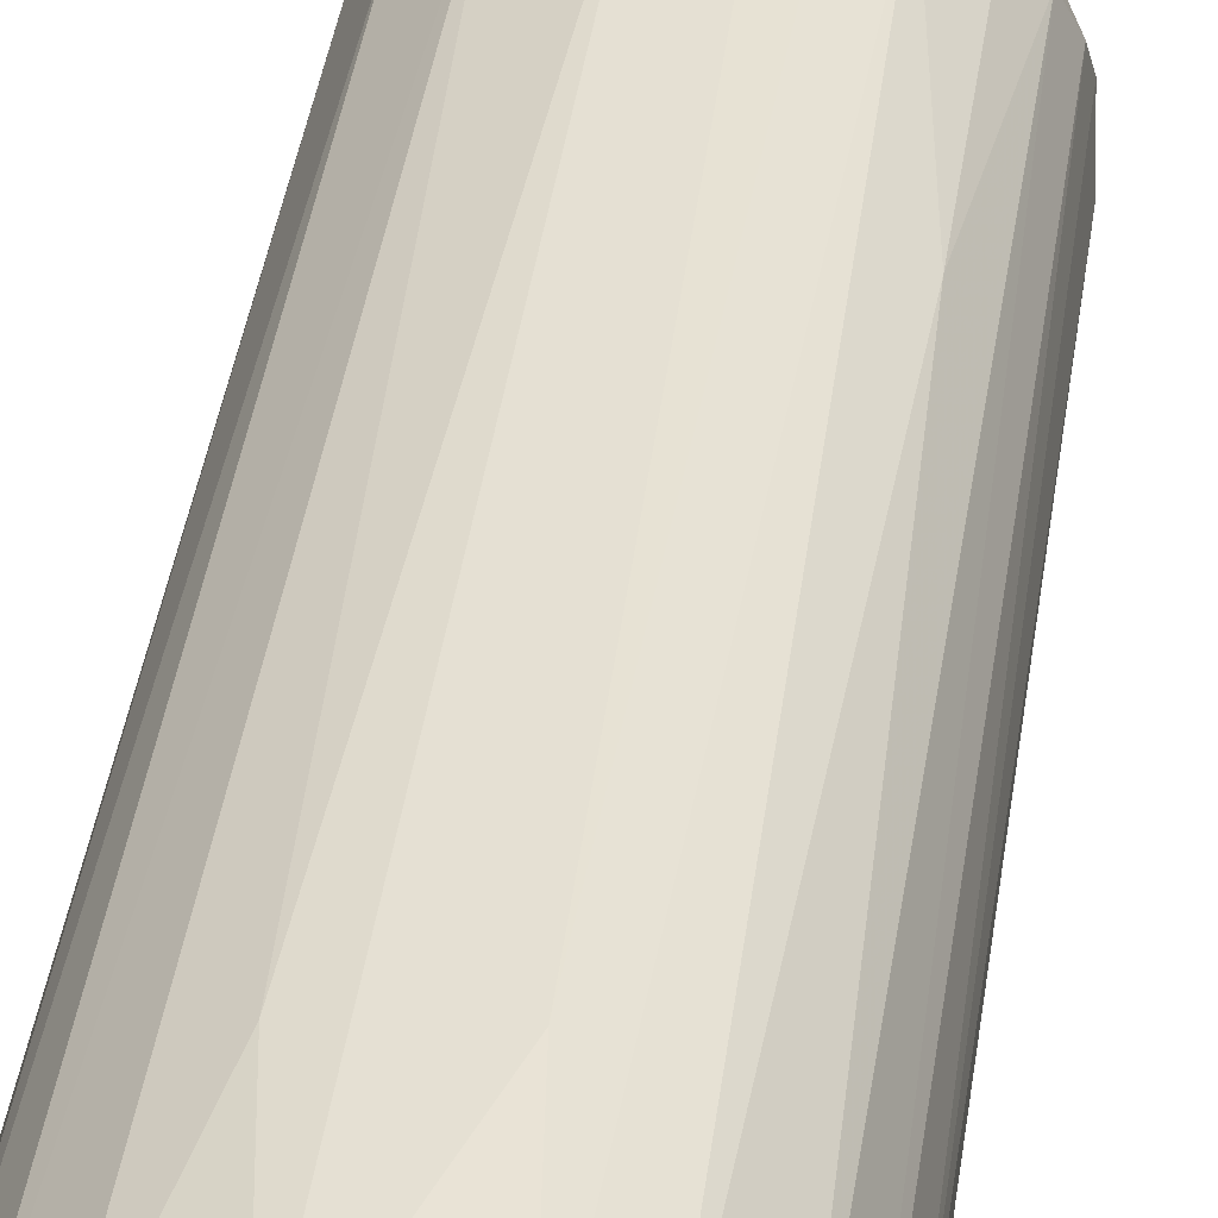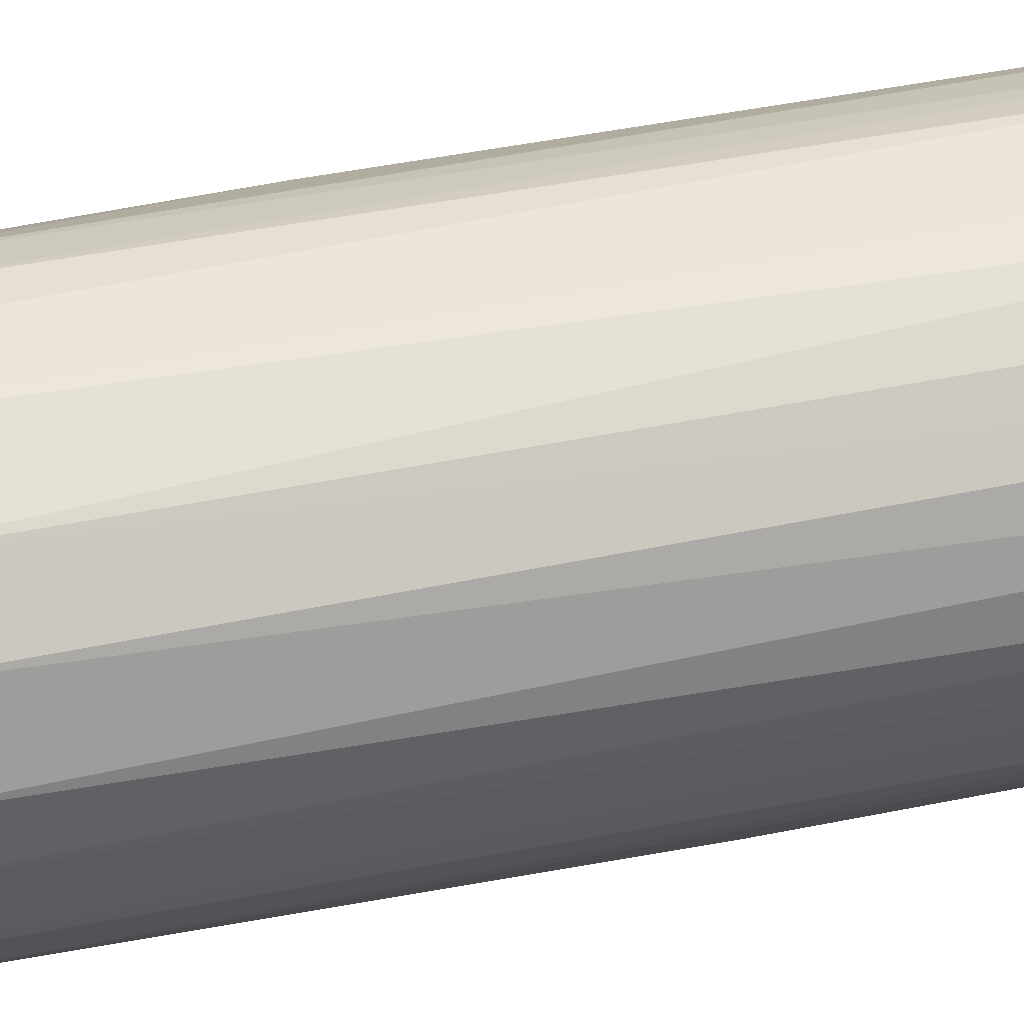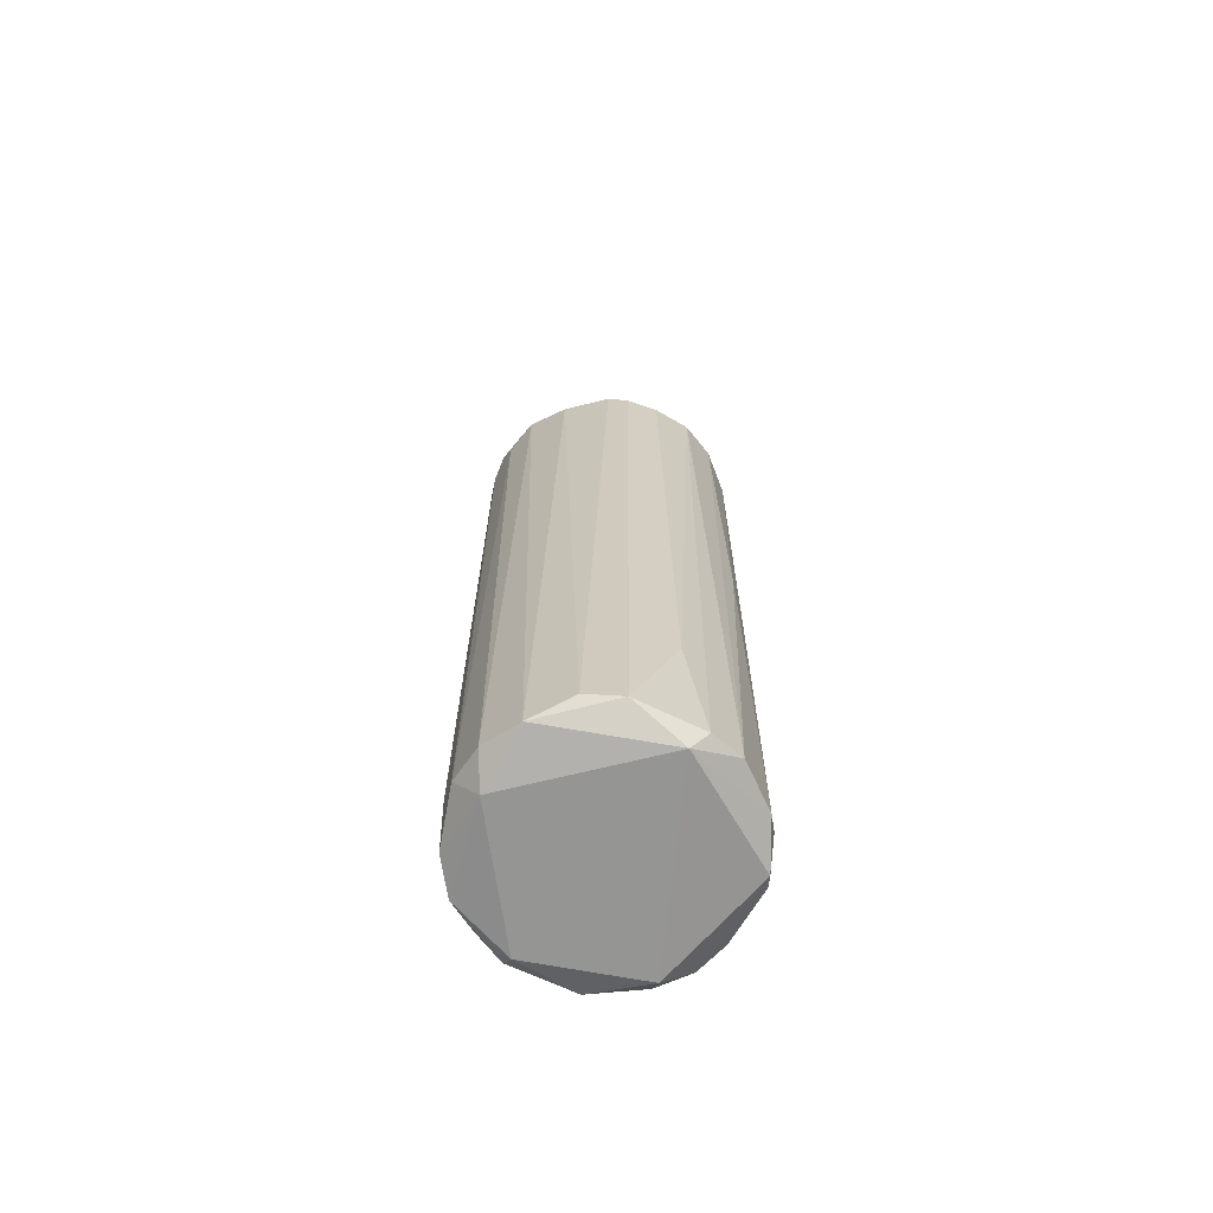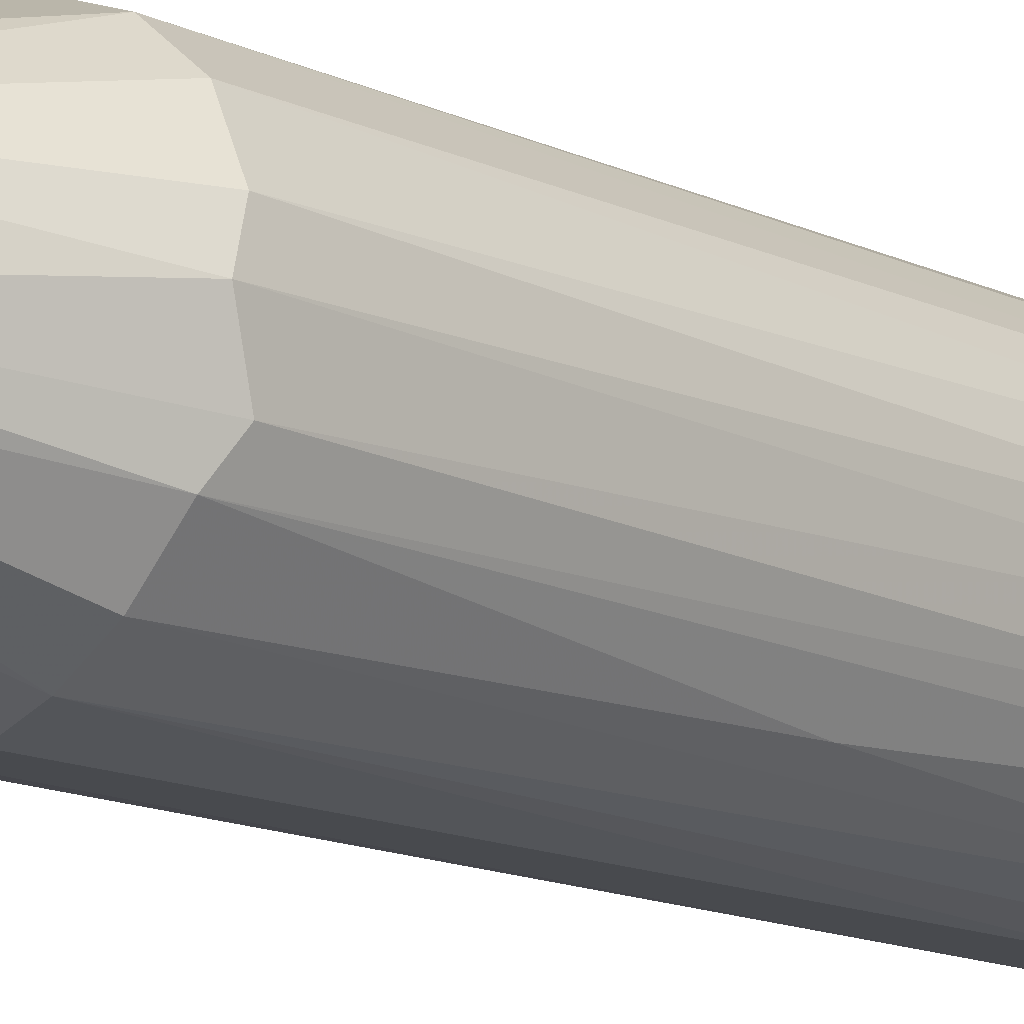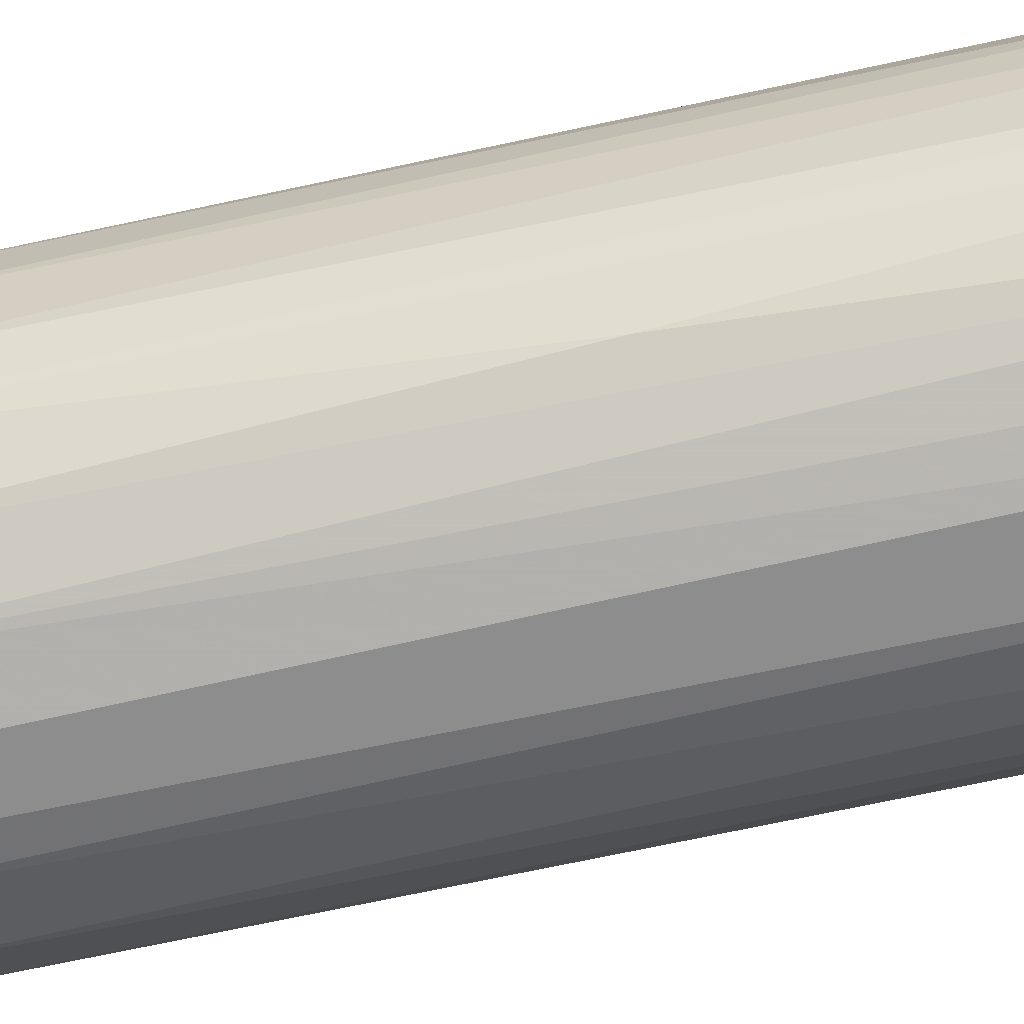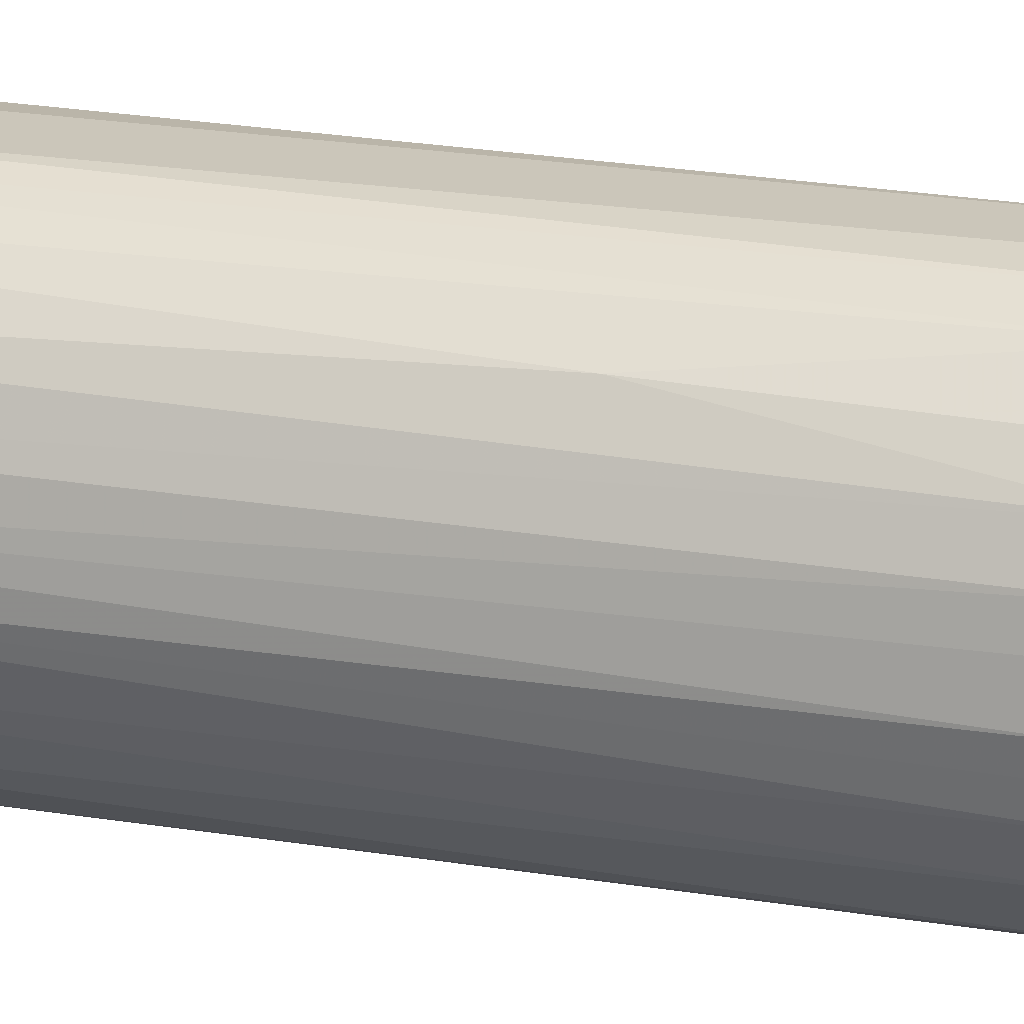
<metadata>
{"format":"obj","ext":"obj","renderer":"f3d","projection":"perspective","resolution":1024,"background":"white","views":[{"elev":38.2,"azim":7.8,"up":"+Z"},{"elev":46.7,"azim":-103.0,"up":"+Z"},{"elev":-67.3,"azim":162.4,"up":"+Y"},{"elev":-13.1,"azim":-138.2,"up":"+Z"},{"elev":-64.7,"azim":-77.3,"up":"+Z"},{"elev":21.2,"azim":107.1,"up":"+Z"}]}
</metadata>
<code>
o convex_0
v 0.2464 -0.8727 0.01871
v -0.2436 -0.9265 -0.01479
v -0.2369 -0.9399 -0.04167
v -0.008667 0.9532 -0.09537
v -0.0422 0.5099 0.2403
v 0.04502 -0.9132 -0.2431
v 0.2397 0.5233 -0.04839
v 0.09203 -0.9266 0.2269
v -0.2168 0.5233 -0.1155
v 0.1793 0.5301 0.1664
v 0.03158 0.5233 -0.2431
v -0.1966 0.4965 0.1529
v -0.1362 -0.9199 0.2067
v -0.1429 -0.9199 -0.2028
v 0.1793 -0.9332 -0.1692
v -0.02877 0.9532 0.09929
v 0.1524 0.4897 -0.1961
v -0.1026 0.5301 -0.2229
v 0.1055 0.9464 -0.01474
v -0.2436 0.5233 0.01199
v 0.1994 -0.9399 0.1396
v -0.2235 -0.9063 0.106
v 0.233 0.5099 0.07913
v 0.0786 0.5166 0.2336
v -0.1026 0.9464 -0.04162
v -0.03548 -0.9334 0.2403
v 0.2263 -0.9132 -0.1021
v -0.0422 -0.6849 -0.2431
v 0.2062 0.5166 -0.1356
v 0.07188 0.9397 0.08585
v -0.1362 0.5032 0.2067
v -0.2101 -0.9197 -0.1289
v -0.05563 -0.9535 -0.2095
v -0.09593 0.9397 0.05897
v 0.06517 0.9464 -0.08865
v -0.1362 -0.9535 0.1731
v -0.163 0.5301 -0.1826
v 0.1121 -0.9065 -0.2229
v -0.2369 0.5032 0.07241
v 0.1457 -0.9065 0.2
v 0.2062 -0.9535 -0.04834
v -0.2369 0.4965 -0.0685
v 0.07188 0.5166 -0.2364
v 0.2062 -0.8996 0.1396
v 0.05845 -0.631 0.2403
v -0.0825 -0.6379 0.2336
v -0.1899 -0.9197 0.1597
v -0.2436 -0.8727 0.03886
v 0.1256 0.4765 0.2134
v -0.02877 0.5166 -0.2431
v -0.1832 -0.1209 -0.1692
v 0.2464 0.4696 -0.01479
v 0.2464 -0.8996 -0.02823
v -0.0825 0.9464 -0.07522
v 0.08531 -0.9535 0.2
v 0.233 -0.9197 0.07913
v -0.2302 -0.8929 -0.08865
v 0.03158 0.5301 0.2403
v -0.0825 -0.9266 -0.2297
v 0.2129 0.4965 0.1261
v 0.1793 0.1139 0.1731
v 0.09875 0.9464 0.04554
v 0.233 0.4763 -0.08193
v 0.2397 0.5301 0.03886
f 62 23 64
f 4 16 19
f 16 4 25
f 11 6 28
f 15 17 29
f 19 7 29
f 27 15 29
f 24 10 30
f 5 16 31
f 32 14 33
f 6 15 33
f 3 32 33
f 16 25 34
f 25 20 34
f 12 31 34
f 31 16 34
f 11 4 35
f 4 19 35
f 29 17 35
f 19 29 35
f 26 13 36
f 3 33 36
f 18 14 37
f 15 6 38
f 17 15 38
f 22 12 39
f 12 34 39
f 34 20 39
f 8 21 40
f 15 27 41
f 33 15 41
f 36 33 41
f 2 20 42
f 25 9 42
f 20 25 42
f 6 11 43
f 11 35 43
f 35 17 43
f 38 6 43
f 17 38 43
f 40 21 44
f 8 24 45
f 5 26 45
f 26 8 45
f 13 26 46
f 26 5 46
f 5 31 46
f 31 13 46
f 2 3 47
f 22 2 47
f 12 22 47
f 13 31 47
f 31 12 47
f 3 36 47
f 36 13 47
f 20 2 48
f 2 22 48
f 39 20 48
f 22 39 48
f 24 8 49
f 10 24 49
f 8 40 49
f 4 11 50
f 18 4 50
f 11 28 50
f 28 18 50
f 32 9 51
f 14 32 51
f 37 14 51
f 9 37 51
f 41 27 53
f 52 1 53
f 7 52 53
f 4 18 54
f 25 4 54
f 9 25 54
f 18 37 54
f 37 9 54
f 21 8 55
f 8 26 55
f 26 36 55
f 41 21 55
f 36 41 55
f 1 23 56
f 21 41 56
f 44 21 56
f 53 1 56
f 41 53 56
f 3 2 57
f 32 3 57
f 9 32 57
f 2 42 57
f 42 9 57
f 16 5 58
f 30 16 58
f 24 30 58
f 5 45 58
f 45 24 58
f 14 18 59
f 28 6 59
f 18 28 59
f 33 14 59
f 6 33 59
f 56 23 60
f 44 56 60
f 40 44 61
f 10 49 61
f 49 40 61
f 60 10 61
f 44 60 61
f 19 16 62
f 16 30 62
f 30 10 62
f 10 60 62
f 60 23 62
f 29 7 63
f 27 29 63
f 7 53 63
f 53 27 63
f 7 19 64
f 23 1 64
f 1 52 64
f 52 7 64
f 19 62 64

</code>
